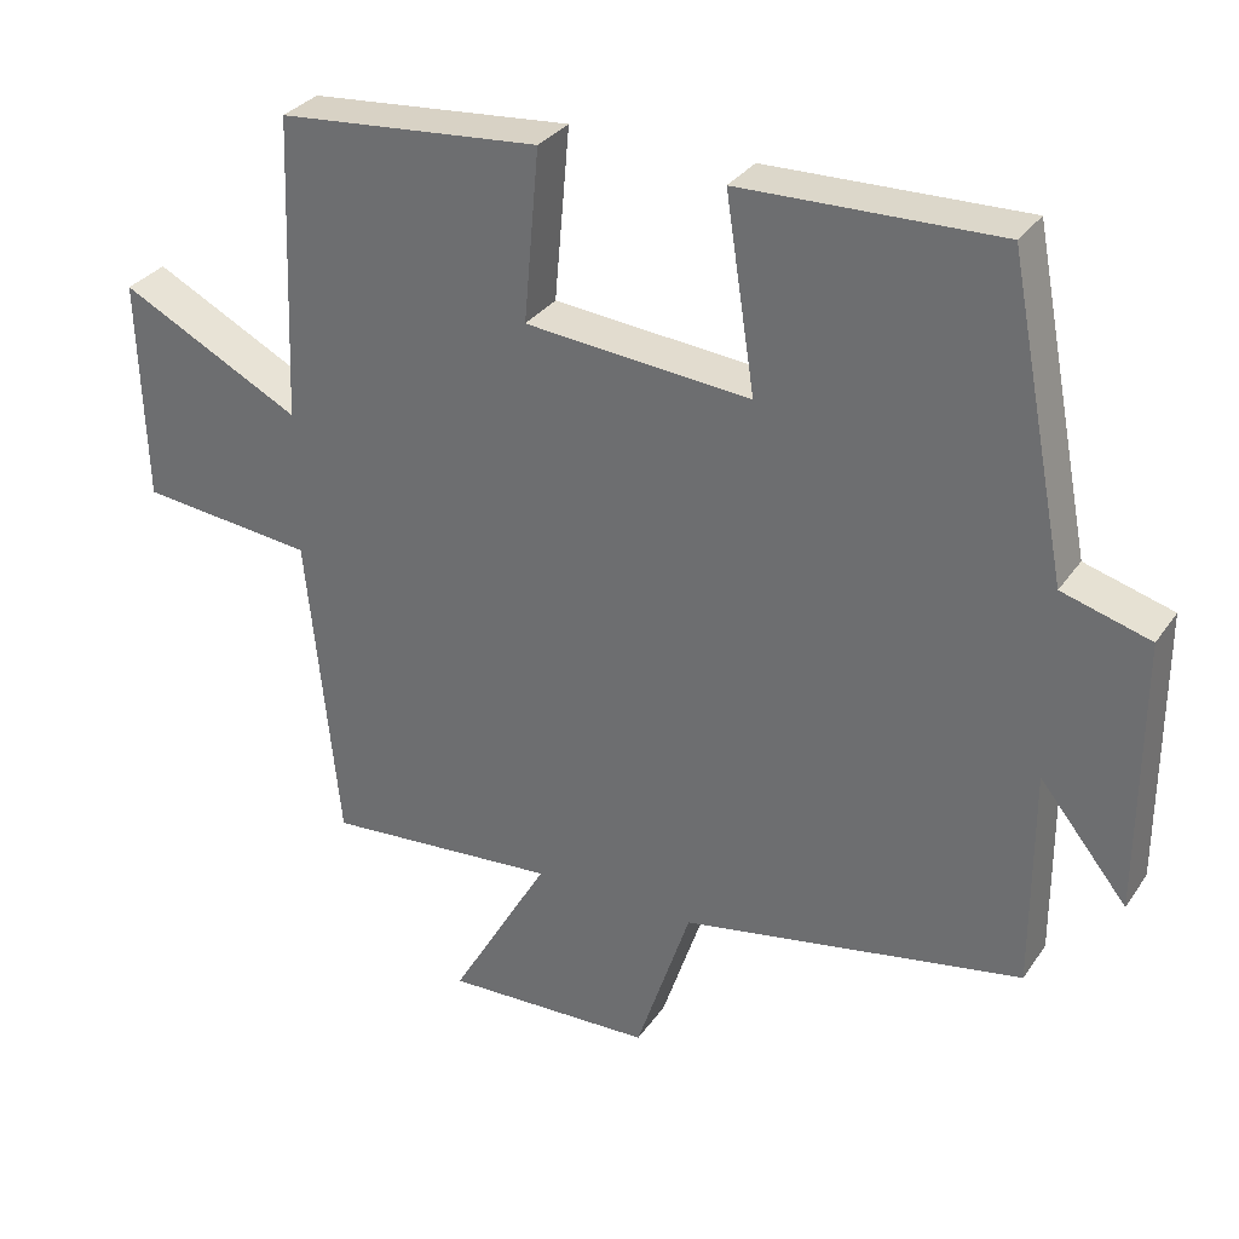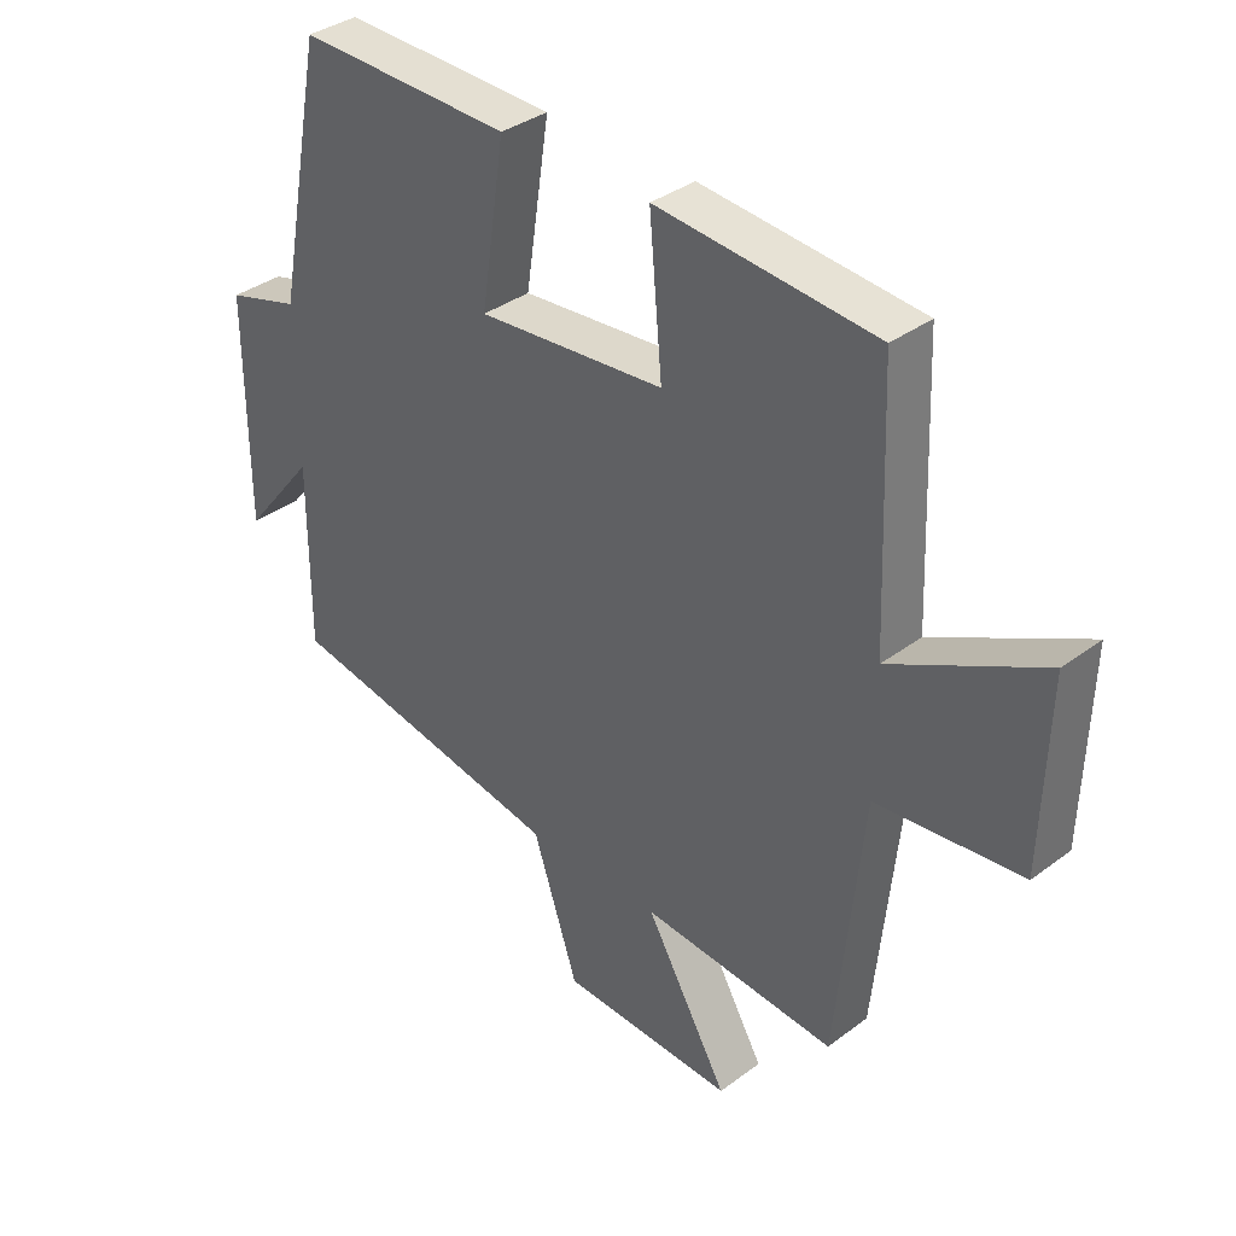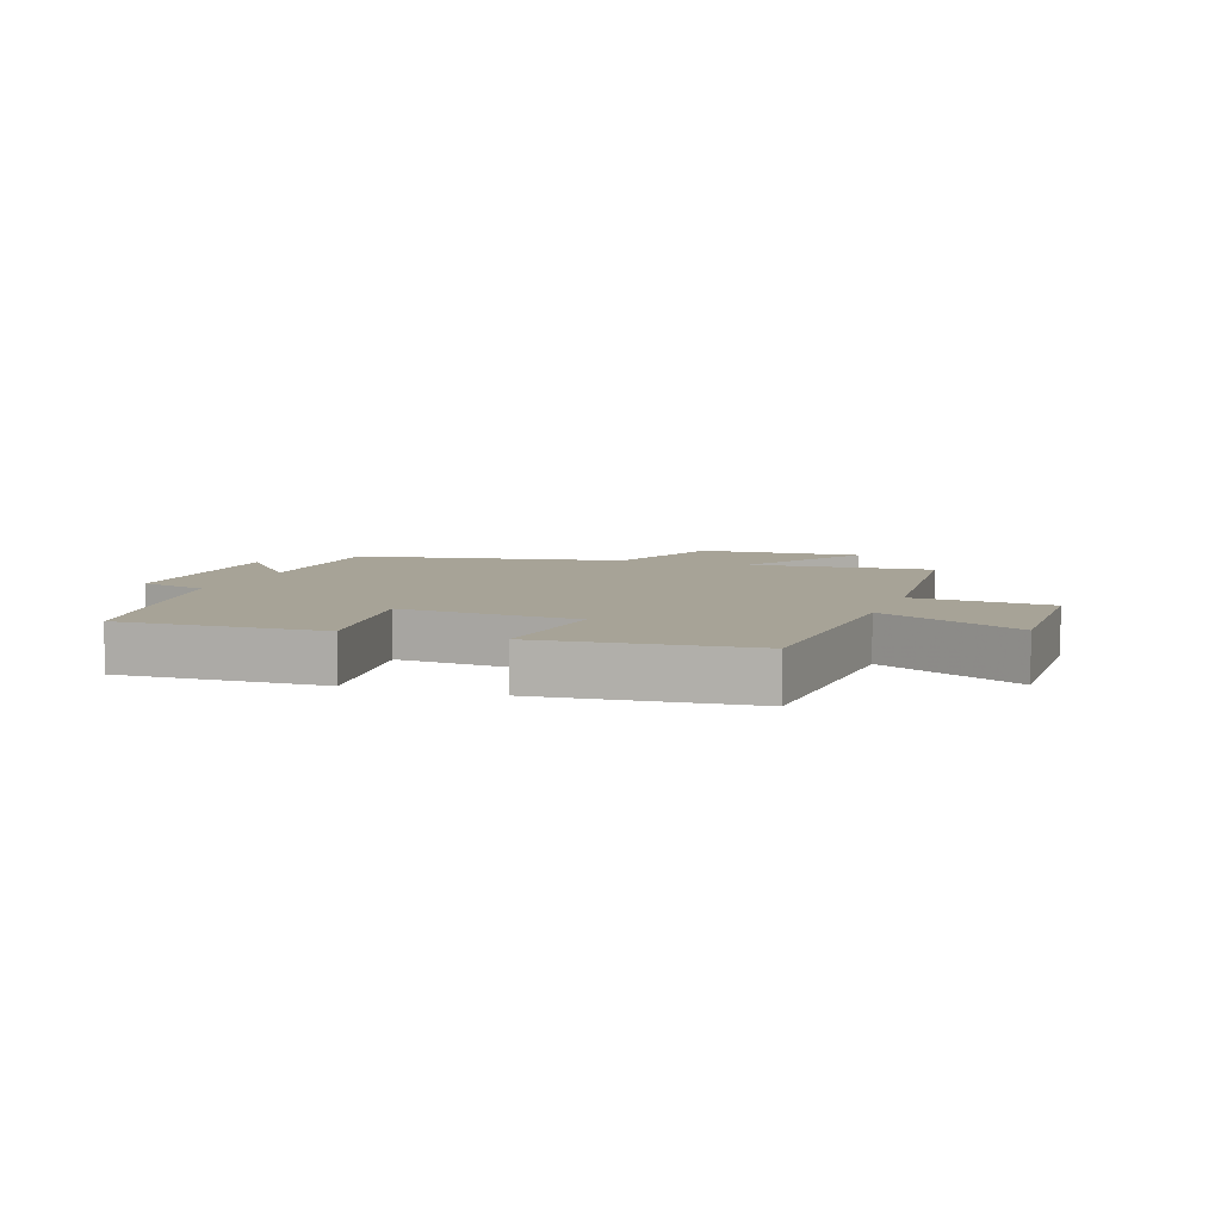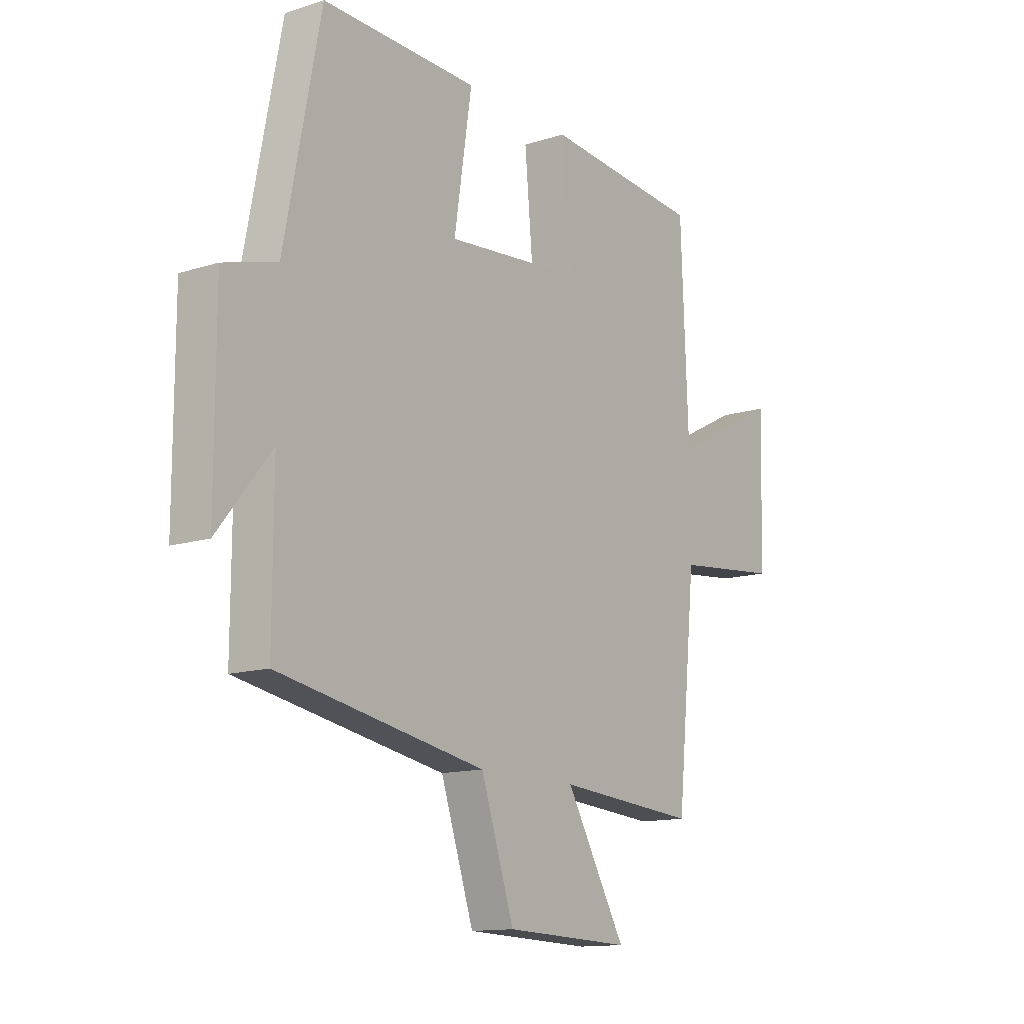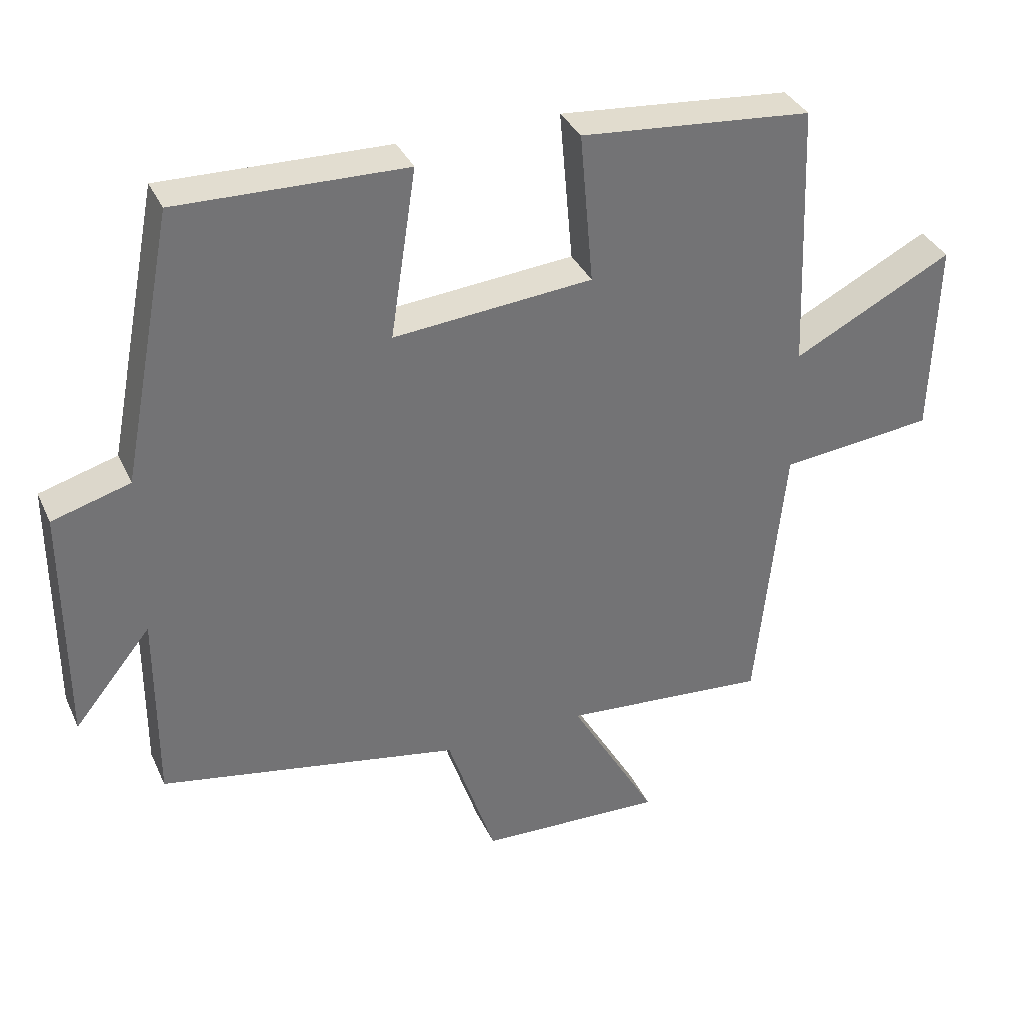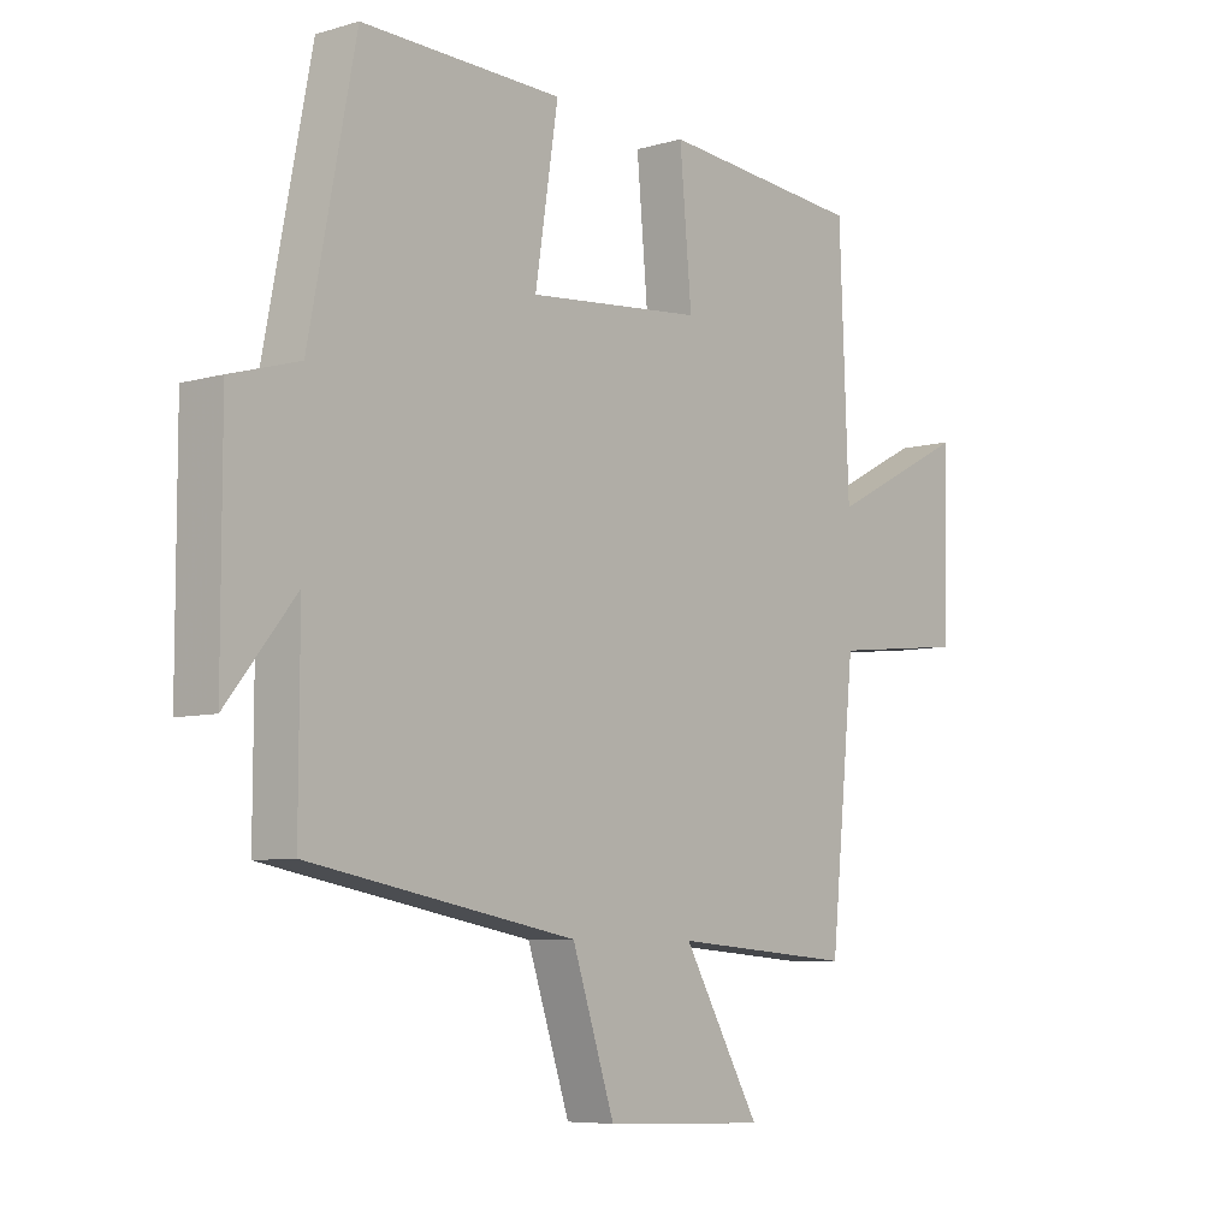
<metadata>
{"format":"obj","ext":"obj","renderer":"f3d","projection":"perspective","resolution":1024,"background":"white","views":[{"elev":31.5,"azim":-151.3,"up":"+Z"},{"elev":35.9,"azim":45.6,"up":"+Z"},{"elev":6.7,"azim":19.6,"up":"+Y"},{"elev":-13.2,"azim":-54.1,"up":"+Z"},{"elev":35.3,"azim":-22.3,"up":"+Z"},{"elev":-6.9,"azim":-49.9,"up":"+Z"}]}
</metadata>
<code>
v 0.484 0.07 0.47
v 0.5 0.07 0.076
v 0.734 0.07 0.196
v 0.726 0.07 -0.092
v 0.5 0.07 -0.116
v 0.459 0.07 -0.524
v 0.156 0.07 -0.5
v 0.285 0.07 -0.724
v 0.013 0.07 -0.714
v -0.058 0.07 -0.5
v -0.501 0.07 -0.419
v -0.5 0.07 -0.133
v -0.614 0.07 -0.274
v -0.614 0.07 0.08
v -0.5 0.07 0.113
v -0.423 0.07 0.508
v -0.09 0.07 0.5
v -0.128 0.07 0.252
v 0.164 0.07 0.278
v 0.144 0.07 0.5
v 0.484 0 0.47
v 0.5 0 0.076
v 0.734 0 0.196
v 0.726 0 -0.092
v 0.5 0 -0.116
v 0.459 0 -0.524
v 0.156 0 -0.5
v 0.285 0 -0.724
v 0.013 0 -0.714
v -0.058 0 -0.5
v -0.501 0 -0.419
v -0.5 0 -0.133
v -0.614 0 -0.274
v -0.614 0 0.08
v -0.5 0 0.113
v -0.423 0 0.508
v -0.09 0 0.5
v -0.128 0 0.252
v 0.164 0 0.278
v 0.144 0 0.5
f 19 20 1 2
f 18 19 2
f 15 16 17 18
f 15 18 2
f 12 13 14 15
f 12 15 2
f 10 11 12 2
f 7 8 9 10
f 7 10 2 3
f 5 6 7
f 5 7 3
f 3 4 5
f 22 21 40 39
f 22 39 38
f 38 37 36 35
f 22 38 35
f 35 34 33 32
f 22 35 32
f 22 32 31 30
f 30 29 28 27
f 23 22 30 27
f 27 26 25
f 23 27 25
f 25 24 23
f 1 21 22 2
f 2 22 23 3
f 3 23 24 4
f 4 24 25 5
f 5 25 26 6
f 6 26 27 7
f 7 27 28 8
f 8 28 29 9
f 9 29 30 10
f 10 30 31 11
f 11 31 32 12
f 12 32 33 13
f 13 33 34 14
f 14 34 35 15
f 15 35 36 16
f 16 36 37 17
f 17 37 38 18
f 18 38 39 19
f 19 39 40 20
f 20 40 21 1

</code>
